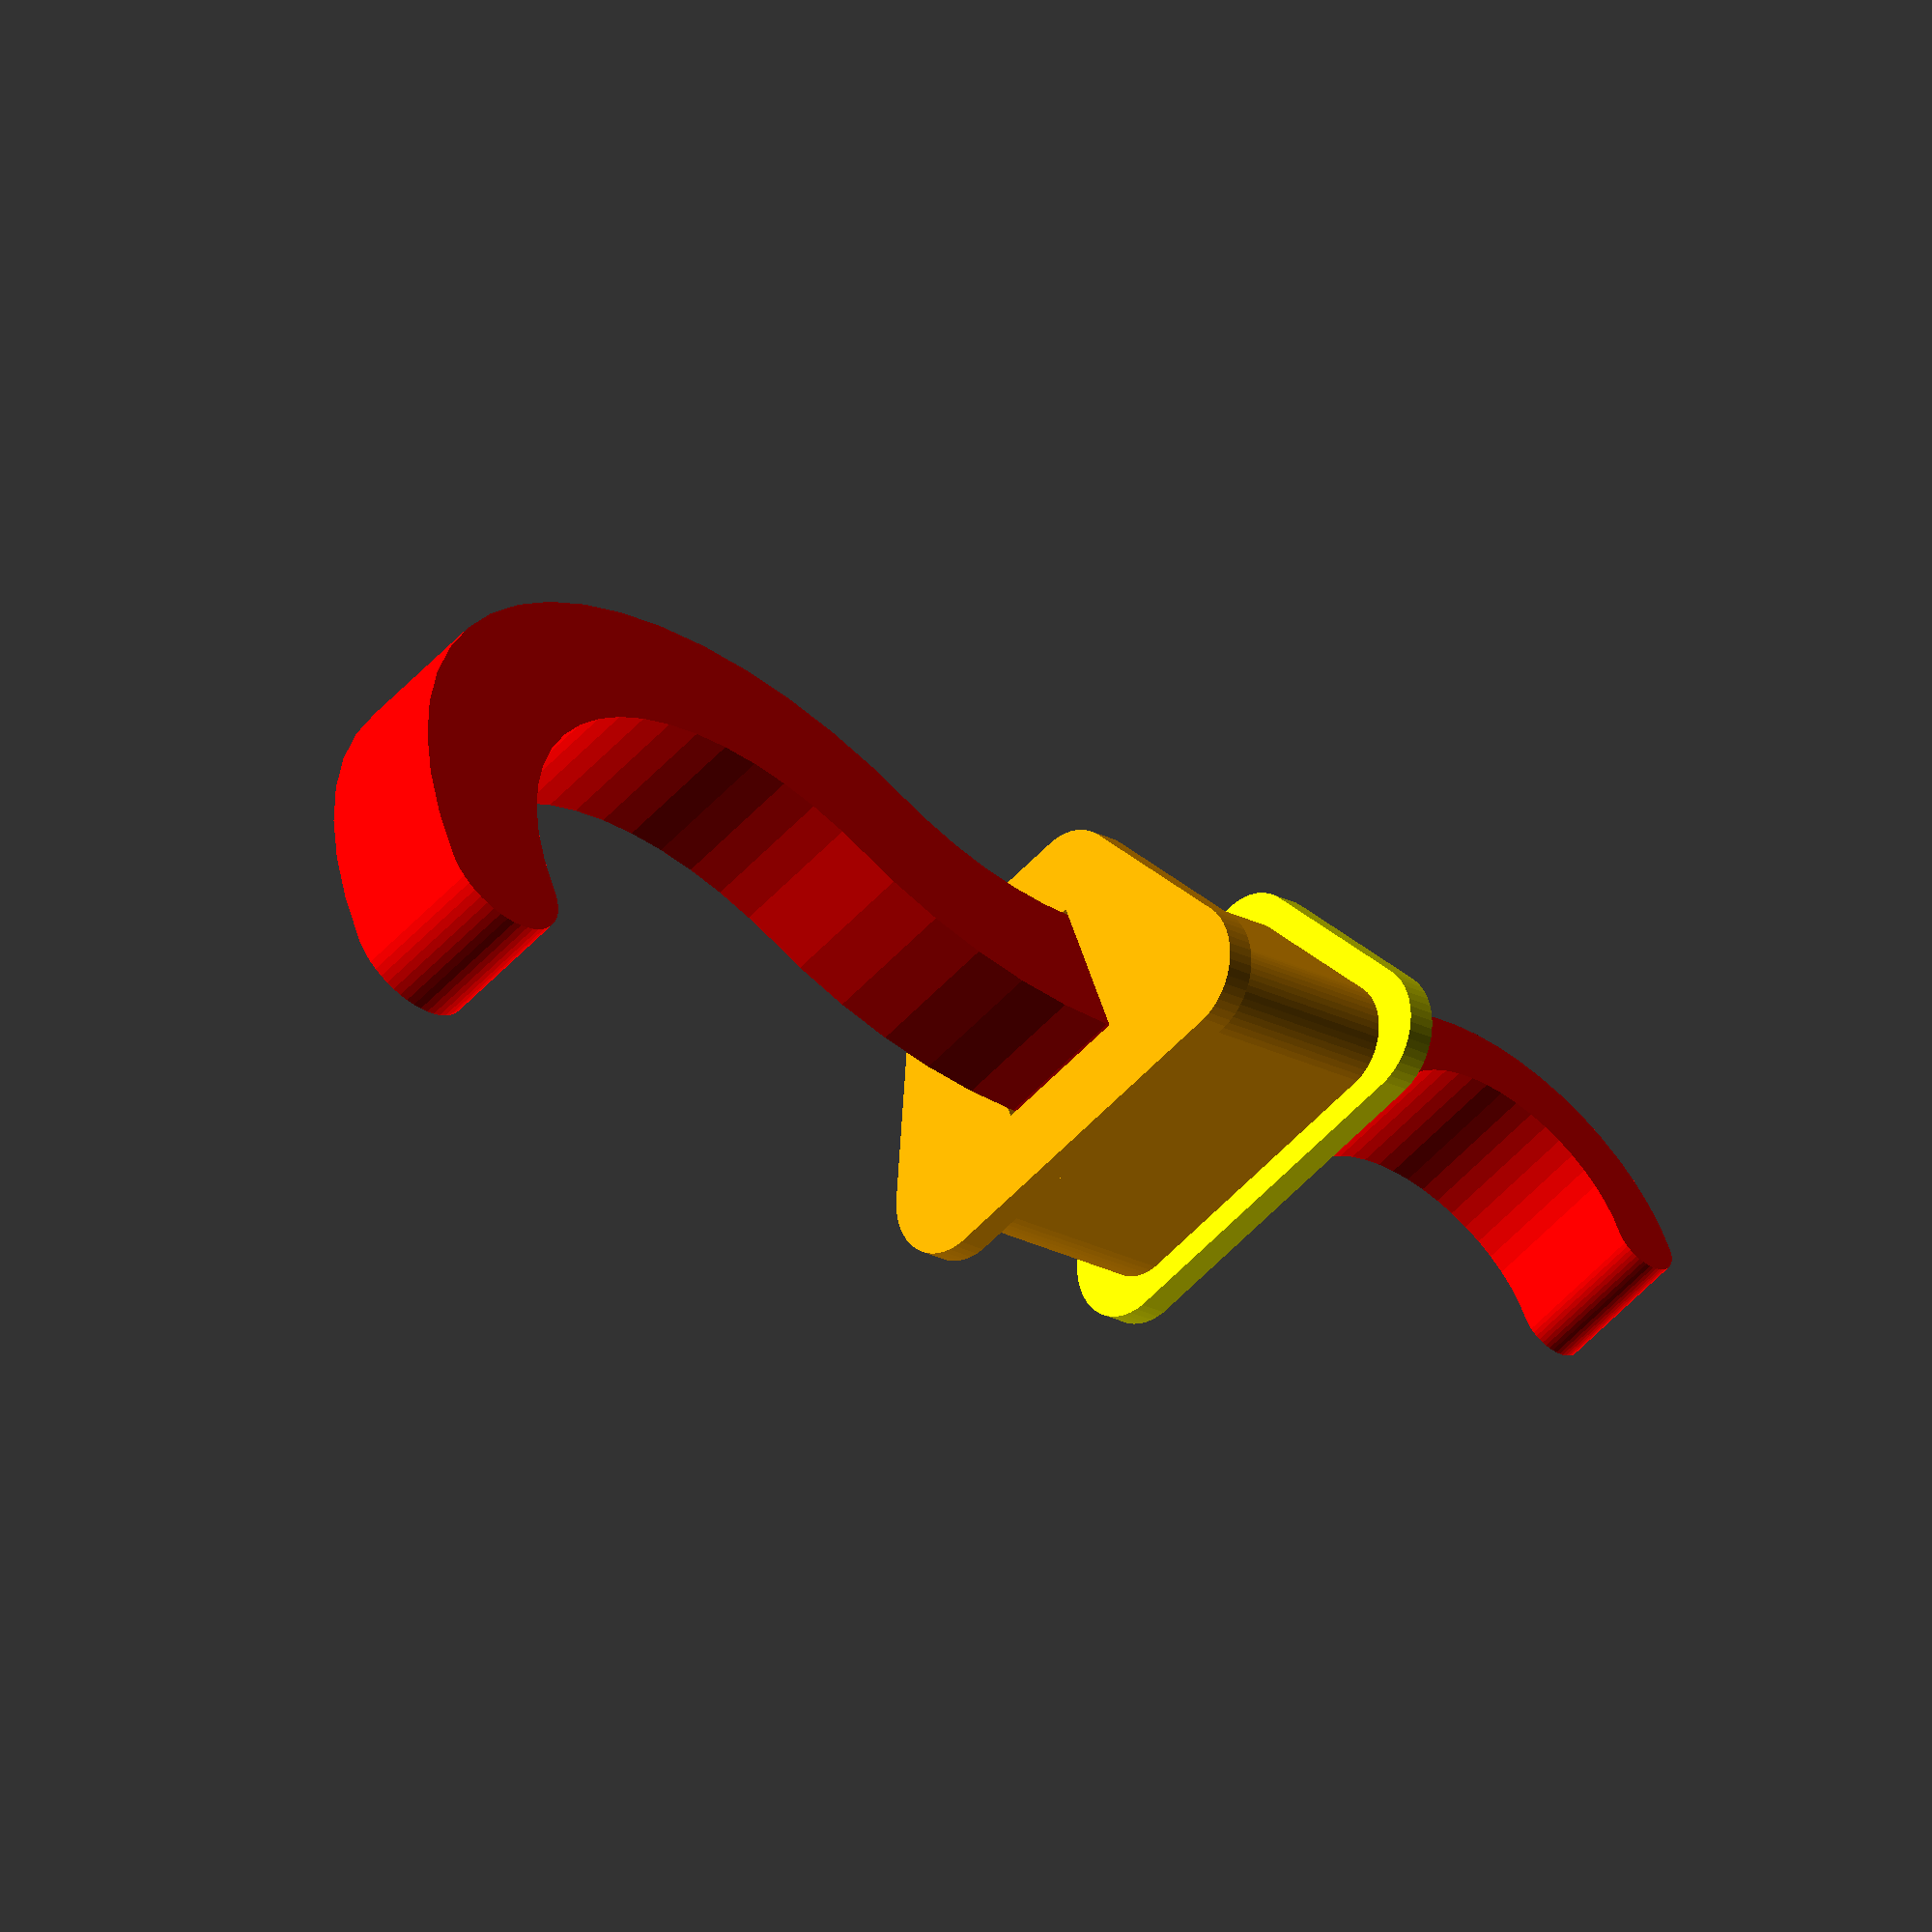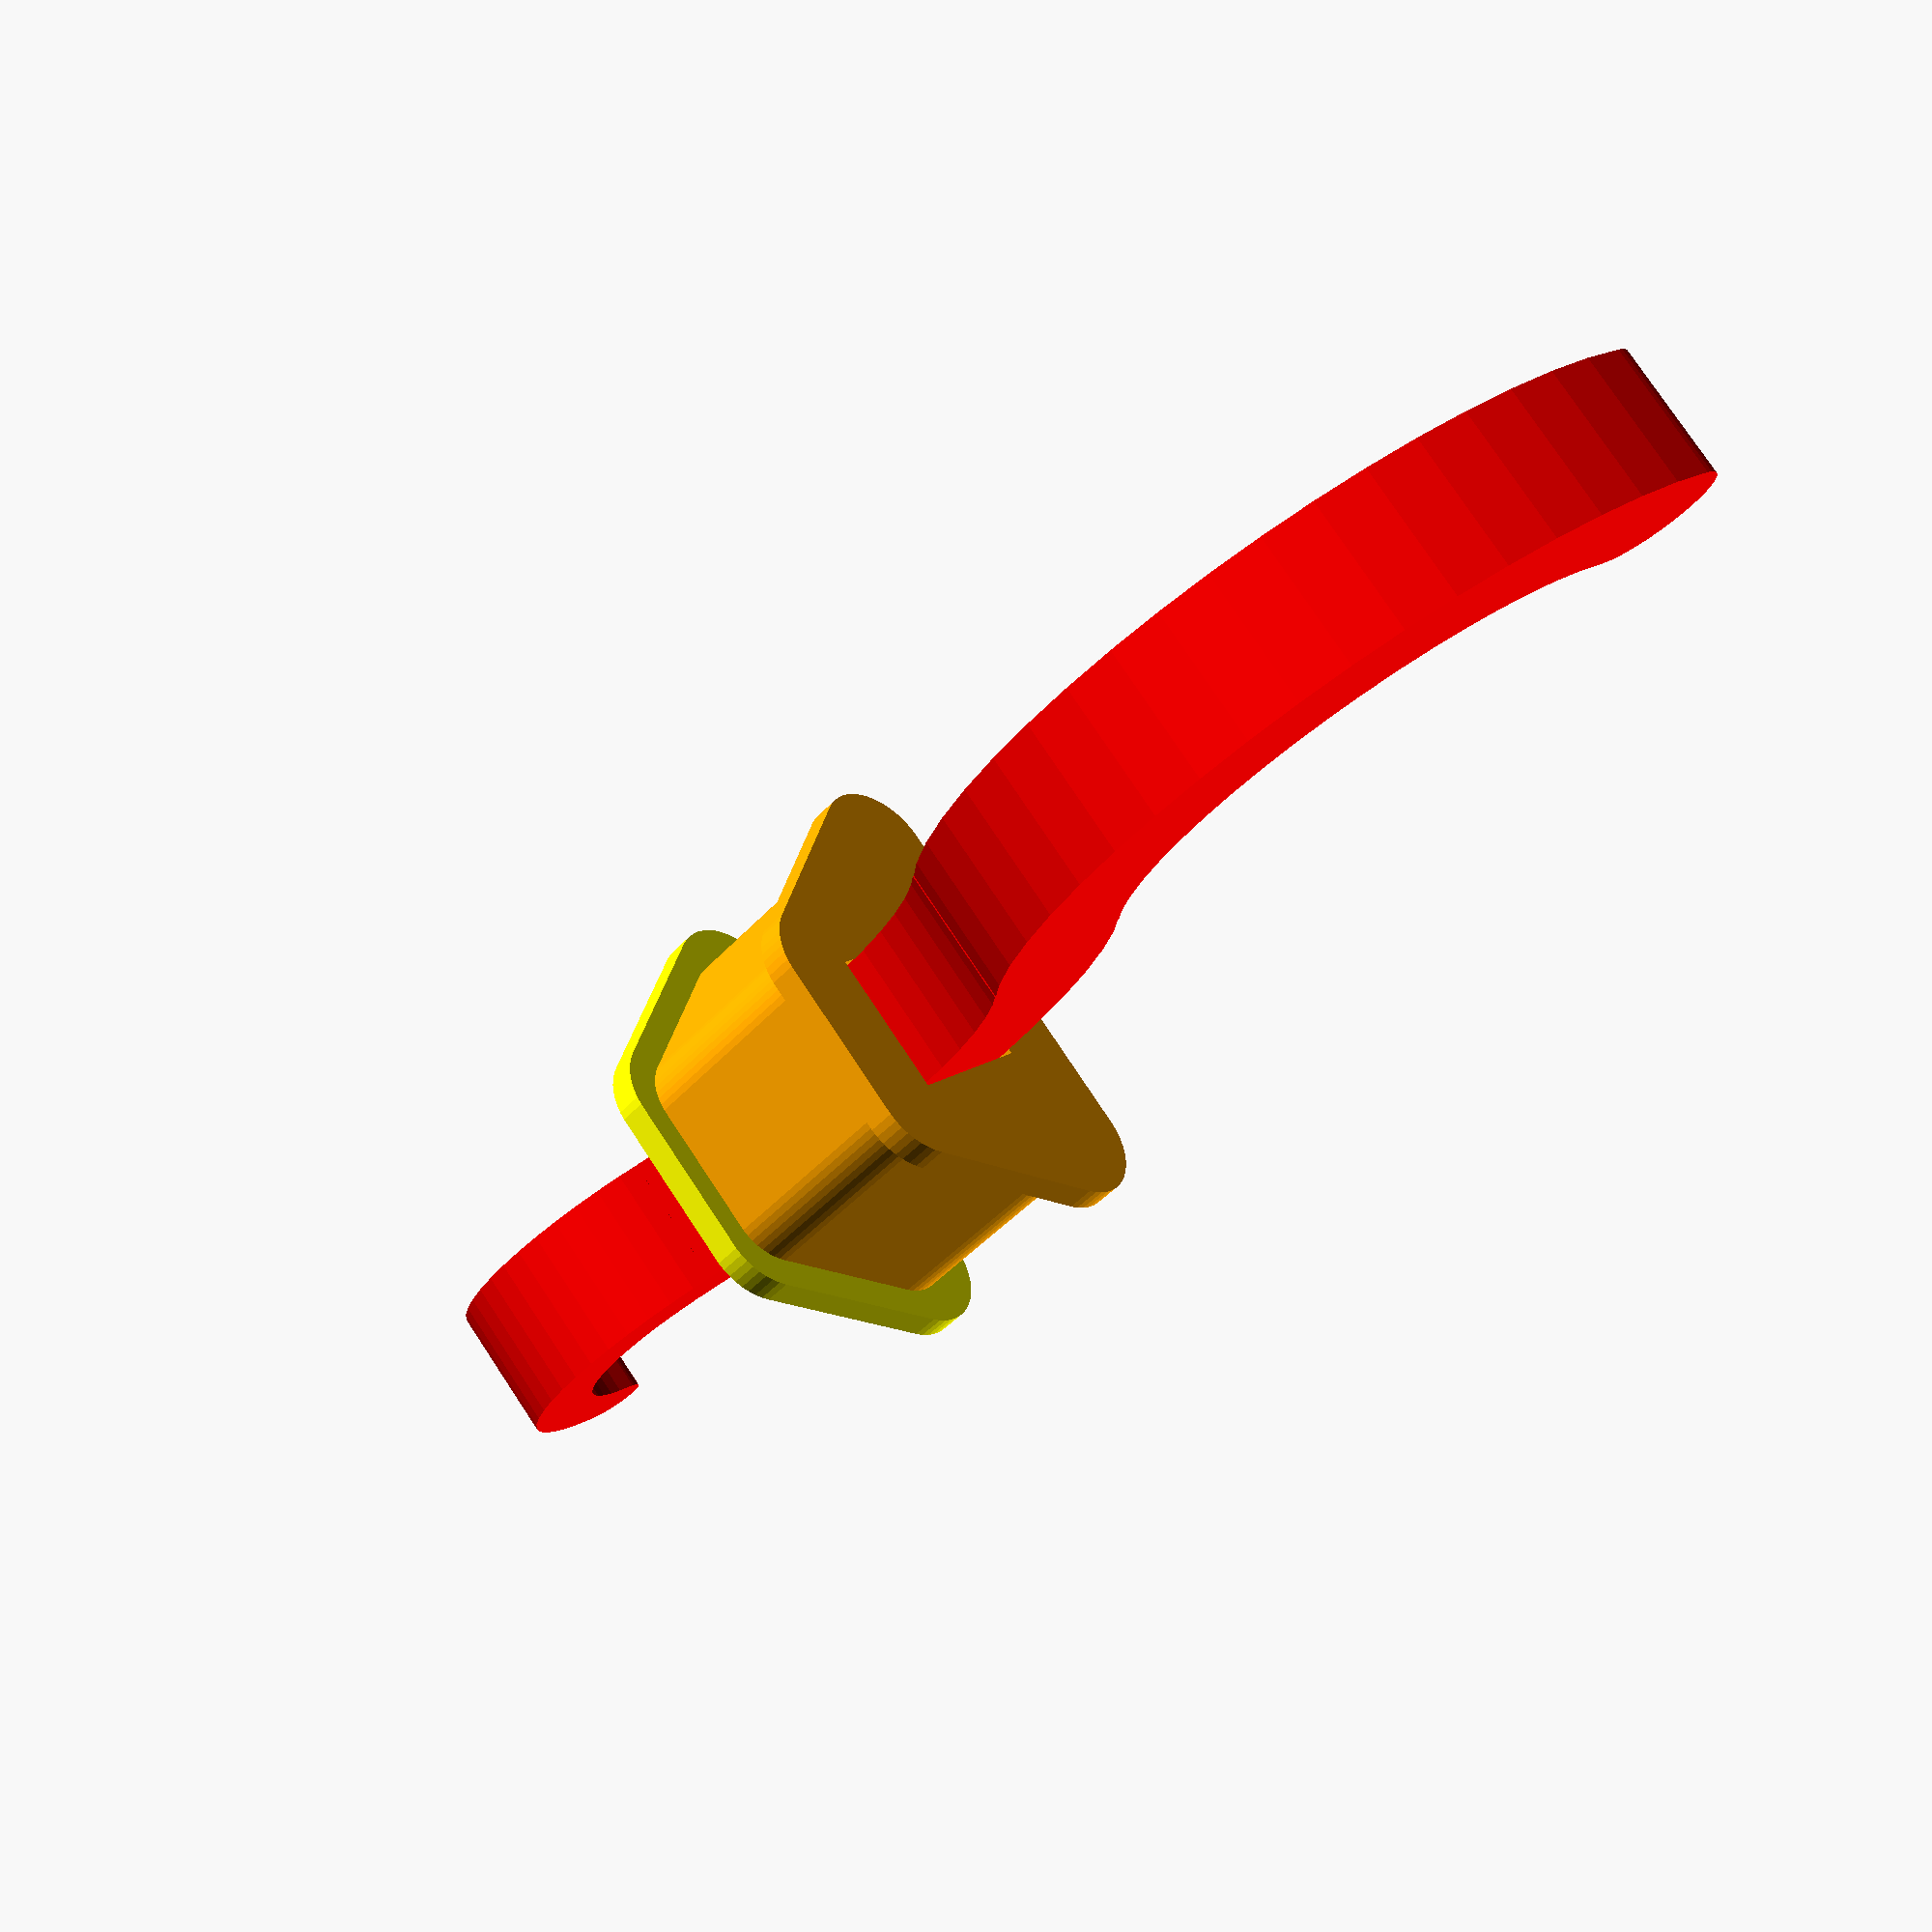
<openscad>
t_h = 17;
t_a = 32;
t_b = 14;
t_z = 15;
t_d = 15;
t_p = 2;
t_p_s = 1.2;
t_p_h_a = 10;
t_p_h_b = 10;
t_p_h_a_t = 0.95 * t_p_h_a;
t_p_h_b_t = 0.95 * t_p_h_b;
t_p_h_h = 0;
t_b_s = 0.85;
t2_h = 0.98 * (t_z + t_p);
t2_s = 0.98 * t_b_s;
h_r = 30;
s_h_s = 0.5;

module trapezoid() {
  translate([0, t_h/2, 0]) {
    minkowski() {
      polygon([
        [-t_a/2 + t_d/2.5, -t_d/4],
        [t_a/2 - t_d/2.5, -t_d/4],
        [t_b/2 - t_d/6.5, -t_h + t_d/4],
        [-t_b/2 + t_d/6.5, -t_h + t_d/4]
      ]);
      circle(d = t_d/2, $fn = 50);
    }
  }
}

module plate_cutout() {
  translate([0, t_p_h_h]) {
    square([t_p_h_b, t_p_h_a], center = true);
  }
}

module plate() {
  linear_extrude(height = t_p) {
    difference() {
      scale([t_p_s, t_p_s]) {
        trapezoid();
      }
      plate_cutout();
    }
  }
}

module front_face() {
  rotate([0, 180, 0]) {
    linear_extrude(height = t_z) {
      difference() {
        trapezoid();
        scale([t_b_s, t_b_s]) {
          trapezoid();
        }
      }
    }
  }
  plate();
}

module back_face() {
  translate([0, 0, -t_z - t_p]) {
    rotate([0, 0, 0]) {
      plate();
      linear_extrude(height = t2_h) {
        difference() {
          scale([t2_s, t2_s]) {
            trapezoid();
          }
          plate_cutout();
        }
      }
    }
  }
}

module hook_profile() {
  square([t_p + t_z, t_p_h_a_t]);
  translate([0, t_p_h_a_t - h_r]) {
    intersection() {
      difference() {
        circle(r = h_r, $fn = 50);
        circle(r = h_r - t_p_h_a_t, $fn = 50);
      }
      polygon([[0, 0], [-h_r, h_r], [0, h_r]]);
    }
  }
  translate([(t_p_h_a_t - 2*h_r)/sqrt(2), t_p_h_a_t - h_r + (2*h_r - t_p_h_a_t)/sqrt(2)]) {
    intersection() {
      difference() {
        circle(r = h_r, $fn = 50);
        circle(r = h_r - t_p_h_a_t, $fn = 50);
      }
      polygon([[0, 0], [h_r, -h_r], [-h_r, -h_r], [-h_r, 0]]);
    }
  }
  translate([(t_p_h_a_t - 2*h_r)/sqrt(2) - h_r + t_p_h_a_t/2, t_p_h_a_t - h_r + (2*h_r - t_p_h_a_t)/sqrt(2)]) {
    circle(d = t_p_h_a_t, $fn = 50);
  }
}

module small_hook_profile() {
  scale([s_h_s, s_h_s]) {
    mirror([1, 0]) {
      hook_profile();
    }
  }
}

module hook() {
  rotate([0, 90, 0]) {
    translate([0, -t_p_h_a_t/2, -t_p_h_a_t/2]) {
      linear_extrude(height = t_p_h_b_t) {
        hook_profile();
        translate([t_p + t_z, s_h_s*t_p_h_a_t]) {
          small_hook_profile();
        }
      }
    }
  }
}

color("Orange") front_face();
color("Yellow") back_face();
color("Red") hook();

</openscad>
<views>
elev=200.1 azim=336.2 roll=135.4 proj=o view=wireframe
elev=224.1 azim=225.4 roll=218.2 proj=p view=solid
</views>
